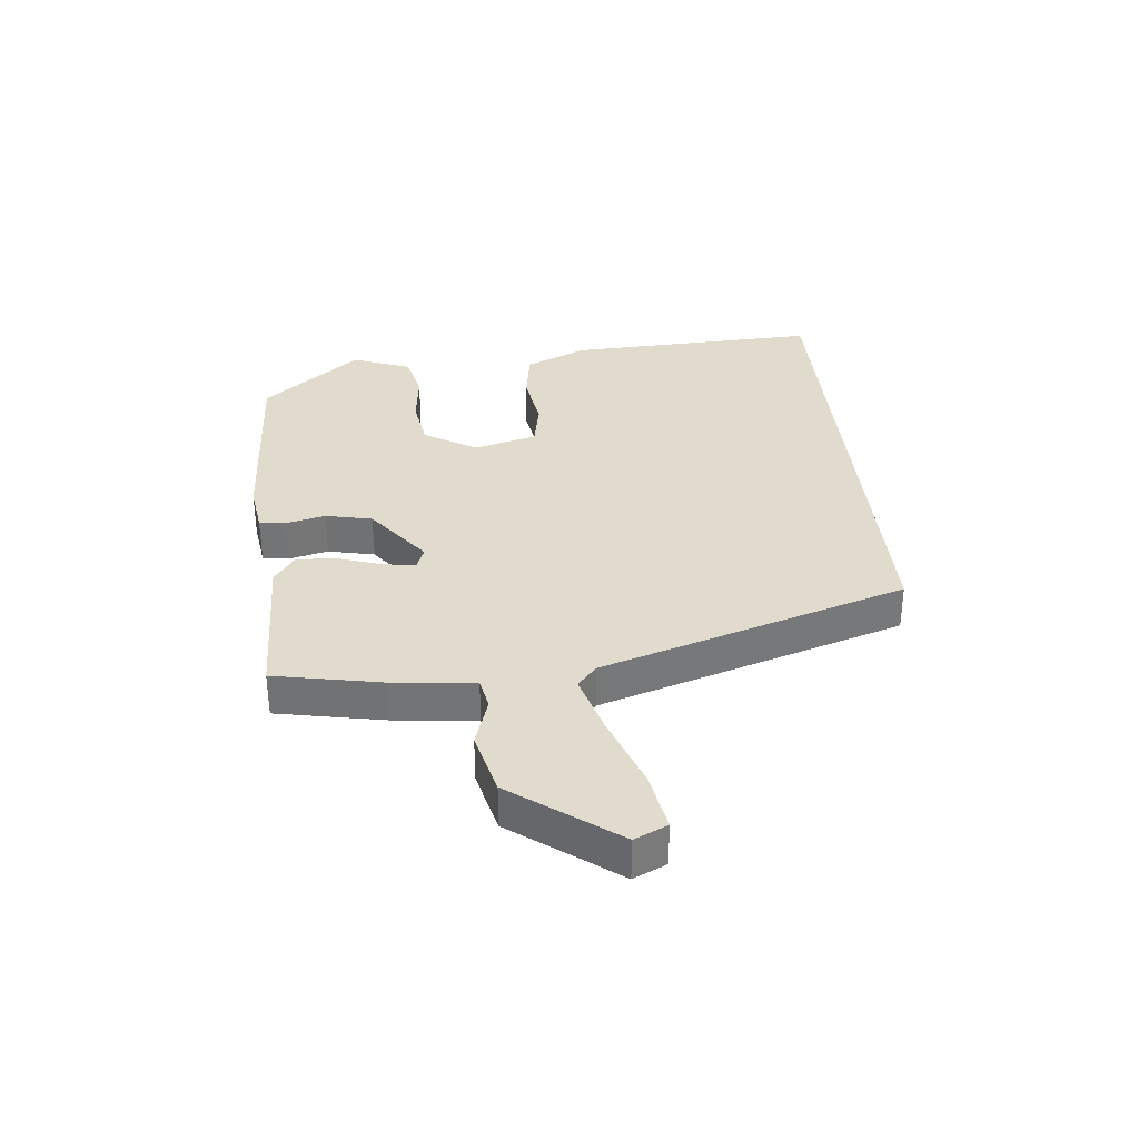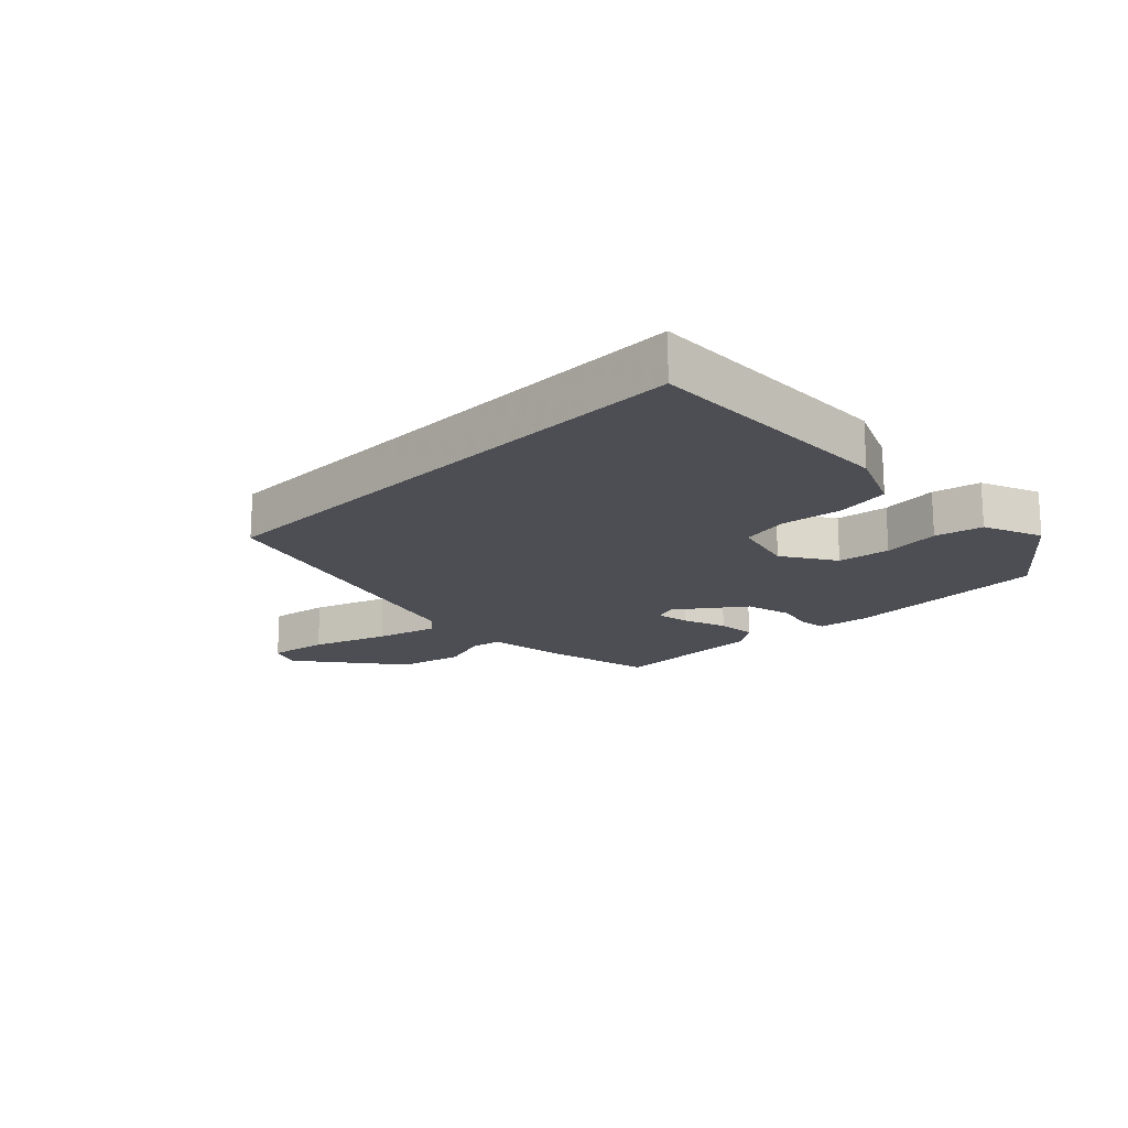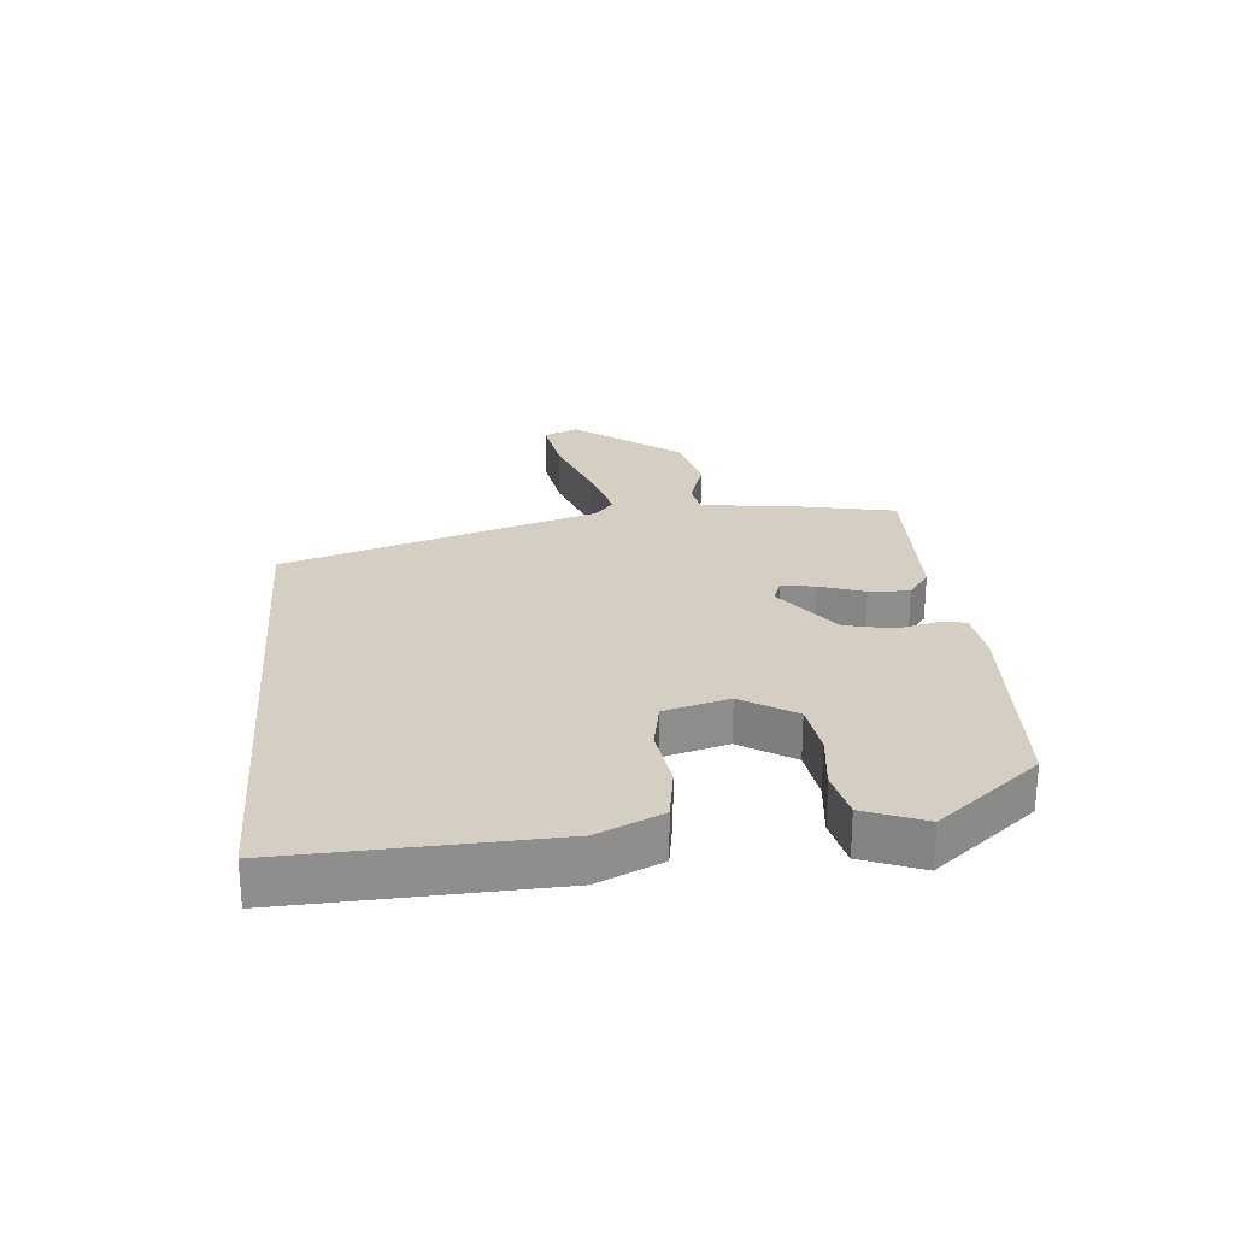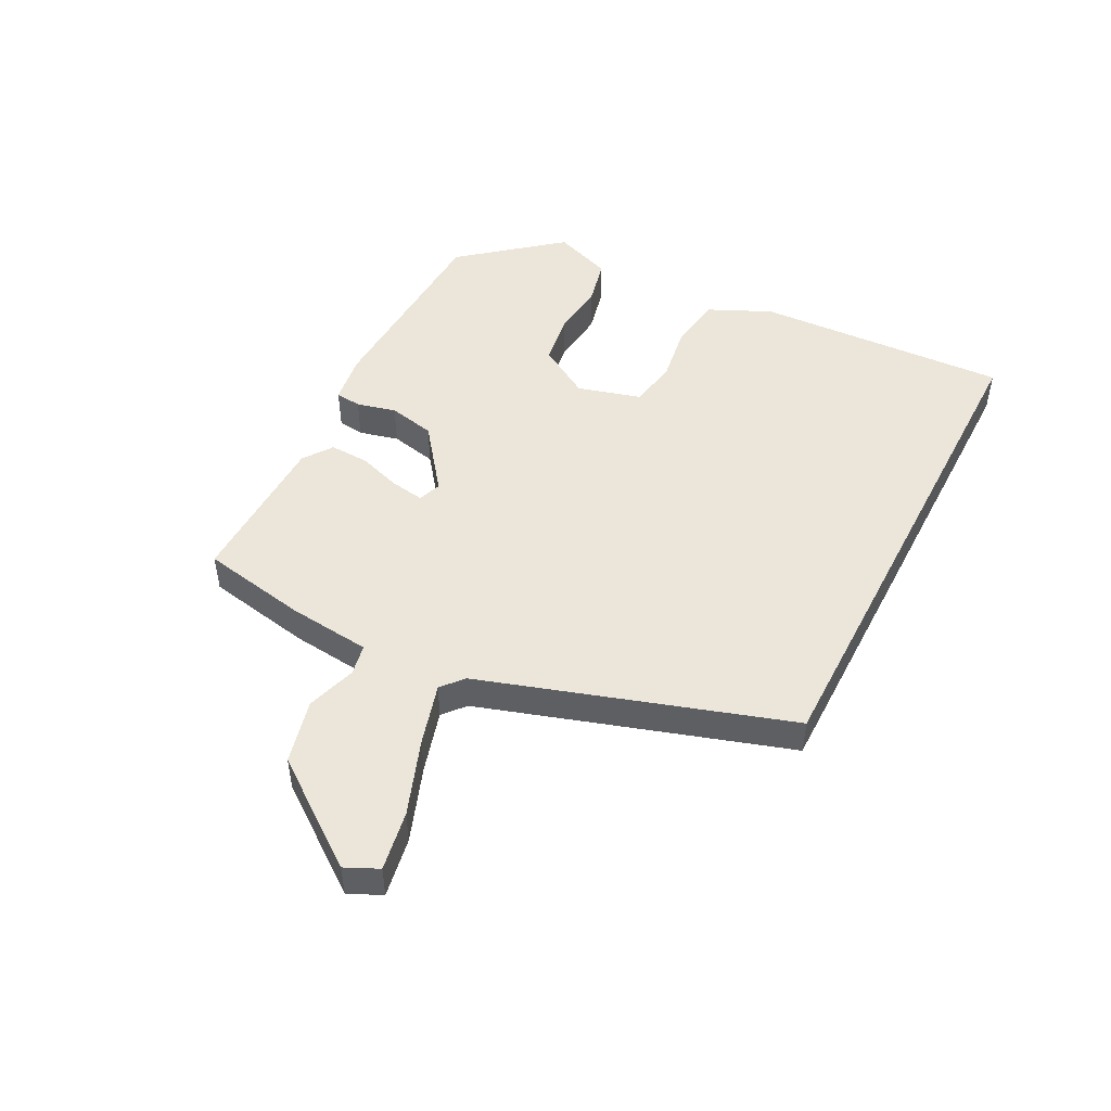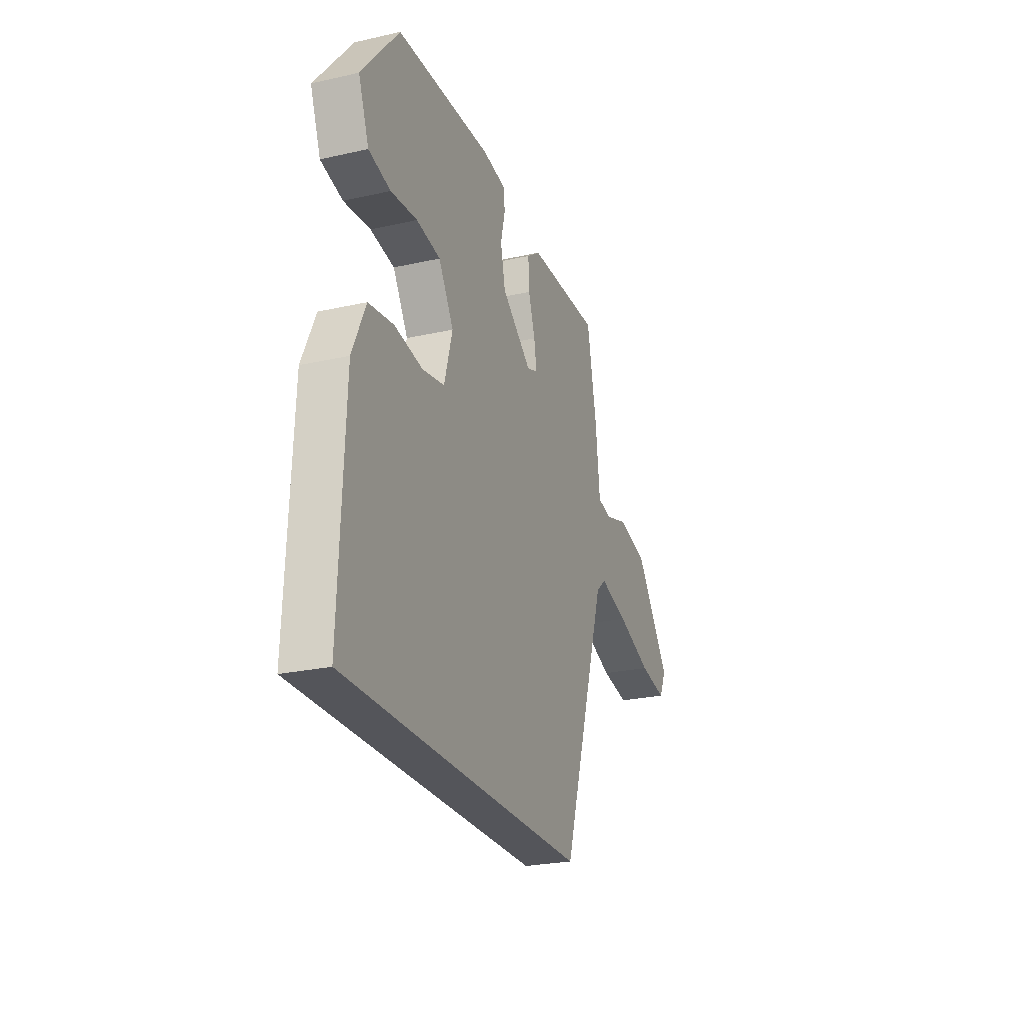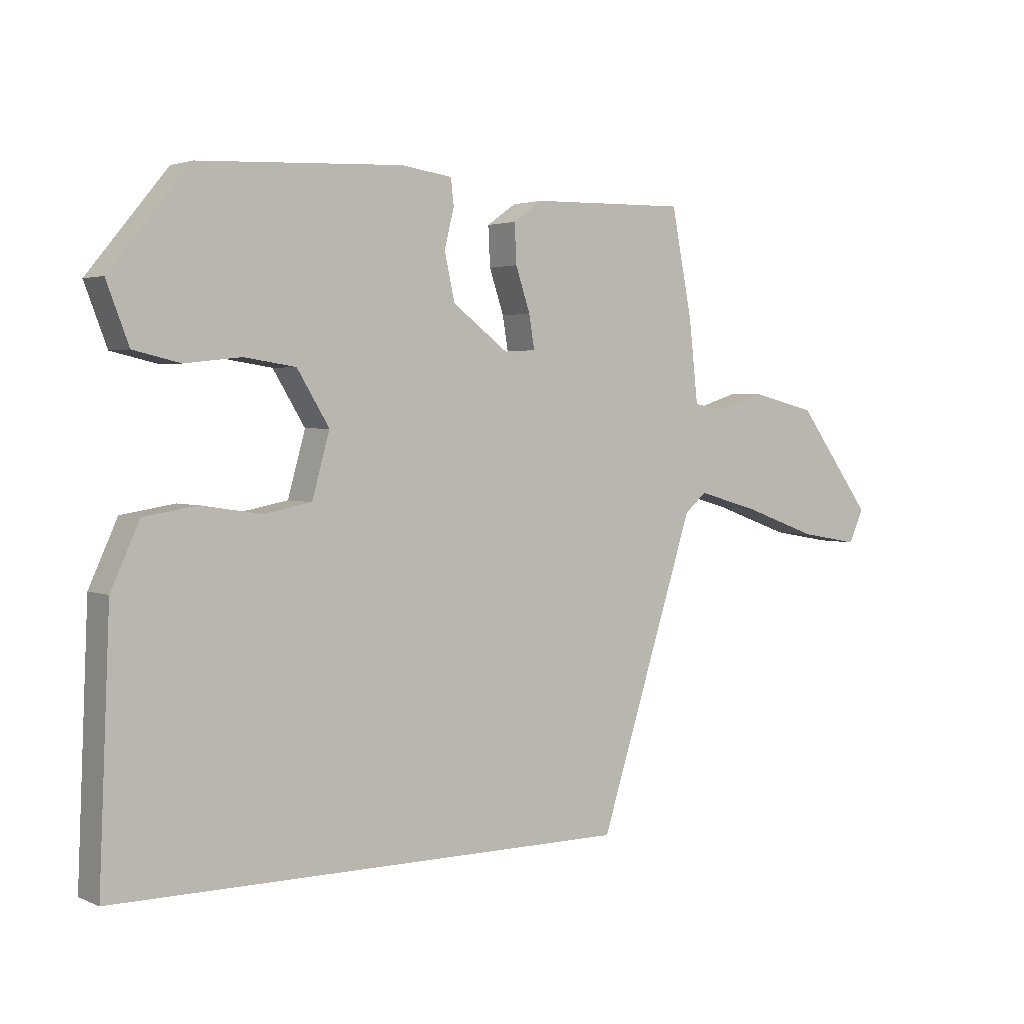
<metadata>
{"format":"obj","ext":"obj","renderer":"f3d","projection":"perspective","resolution":1024,"background":"white","views":[{"elev":33.8,"azim":84.4,"up":"+Y"},{"elev":-17.3,"azim":-134.5,"up":"+Y"},{"elev":25.4,"azim":-94.8,"up":"+Y"},{"elev":48.3,"azim":117.2,"up":"+Y"},{"elev":-25.0,"azim":-70.0,"up":"+Z"},{"elev":2.7,"azim":-35.1,"up":"+Z"}]}
</metadata>
<code>
v -0.417 0.07 0.506
v -0.08 0.07 0.521
v 0.004 0.07 0.509
v 0.009 0.07 0.466
v -0.007 0.07 0.401
v 0.01 0.07 0.324
v 0.117 0.07 0.243
v 0.155 0.07 0.257
v 0.146 0.07 0.312
v 0.122 0.07 0.384
v 0.119 0.07 0.449
v 0.167 0.07 0.483
v 0.427 0.07 0.488
v 0.461 0.07 0.312
v 0.476 0.07 0.176
v 0.527 0.07 0.166
v 0.609 0.07 0.192
v 0.715 0.07 0.166
v 0.841 0.07 -0.004
v 0.816 0.07 -0.058
v 0.718 0.07 -0.041
v 0.594 0.07 0.004
v 0.492 0.07 0.033
v 0.456 0.07 0.002
v 0.296 0.07 -0.5
v -0.564 0.07 -0.5
v -0.546 0.07 -0.081
v -0.499 0.07 0.022
v -0.411 0.07 0.036
v -0.312 0.07 0.021
v -0.233 0.07 0.036
v -0.204 0.07 0.14
v -0.257 0.07 0.227
v -0.342 0.07 0.24
v -0.435 0.07 0.23
v -0.512 0.07 0.248
v -0.549 0.07 0.345
v -0.417 0 0.506
v -0.08 0 0.521
v 0.004 0 0.509
v 0.009 0 0.466
v -0.007 0 0.401
v 0.01 0 0.324
v 0.117 0 0.243
v 0.155 0 0.257
v 0.146 0 0.312
v 0.122 0 0.384
v 0.119 0 0.449
v 0.167 0 0.483
v 0.427 0 0.488
v 0.461 0 0.312
v 0.476 0 0.176
v 0.527 0 0.166
v 0.609 0 0.192
v 0.715 0 0.166
v 0.841 0 -0.004
v 0.816 0 -0.058
v 0.718 0 -0.041
v 0.594 0 0.004
v 0.492 0 0.033
v 0.456 0 0.002
v 0.296 0 -0.5
v -0.564 0 -0.5
v -0.546 0 -0.081
v -0.499 0 0.022
v -0.411 0 0.036
v -0.312 0 0.021
v -0.233 0 0.036
v -0.204 0 0.14
v -0.257 0 0.227
v -0.342 0 0.24
v -0.435 0 0.23
v -0.512 0 0.248
v -0.549 0 0.345
f 34 35 36 37
f 33 34 37 1
f 32 33 1 2
f 31 32 2 3
f 27 28 29 30
f 27 30 31
f 24 25 26 27
f 23 24 27 31
f 19 20 21 22
f 19 22 23
f 16 17 18 19
f 15 16 19 23
f 12 13 14 15
f 9 10 11 12
f 8 9 12 15
f 7 8 15 23
f 31 3 4 5
f 31 5 6
f 7 23 31
f 6 7 31
f 74 73 72 71
f 38 74 71 70
f 39 38 70 69
f 40 39 69 68
f 67 66 65 64
f 68 67 64
f 64 63 62 61
f 68 64 61 60
f 59 58 57 56
f 60 59 56
f 56 55 54 53
f 60 56 53 52
f 52 51 50 49
f 49 48 47 46
f 52 49 46 45
f 60 52 45 44
f 42 41 40 68
f 43 42 68
f 68 60 44
f 68 44 43
f 1 38 39 2
f 2 39 40 3
f 3 40 41 4
f 4 41 42 5
f 5 42 43 6
f 6 43 44 7
f 7 44 45 8
f 8 45 46 9
f 9 46 47 10
f 10 47 48 11
f 11 48 49 12
f 12 49 50 13
f 13 50 51 14
f 14 51 52 15
f 15 52 53 16
f 16 53 54 17
f 17 54 55 18
f 18 55 56 19
f 19 56 57 20
f 20 57 58 21
f 21 58 59 22
f 22 59 60 23
f 23 60 61 24
f 24 61 62 25
f 25 62 63 26
f 26 63 64 27
f 27 64 65 28
f 28 65 66 29
f 29 66 67 30
f 30 67 68 31
f 31 68 69 32
f 32 69 70 33
f 33 70 71 34
f 34 71 72 35
f 35 72 73 36
f 36 73 74 37
f 37 74 38 1

</code>
